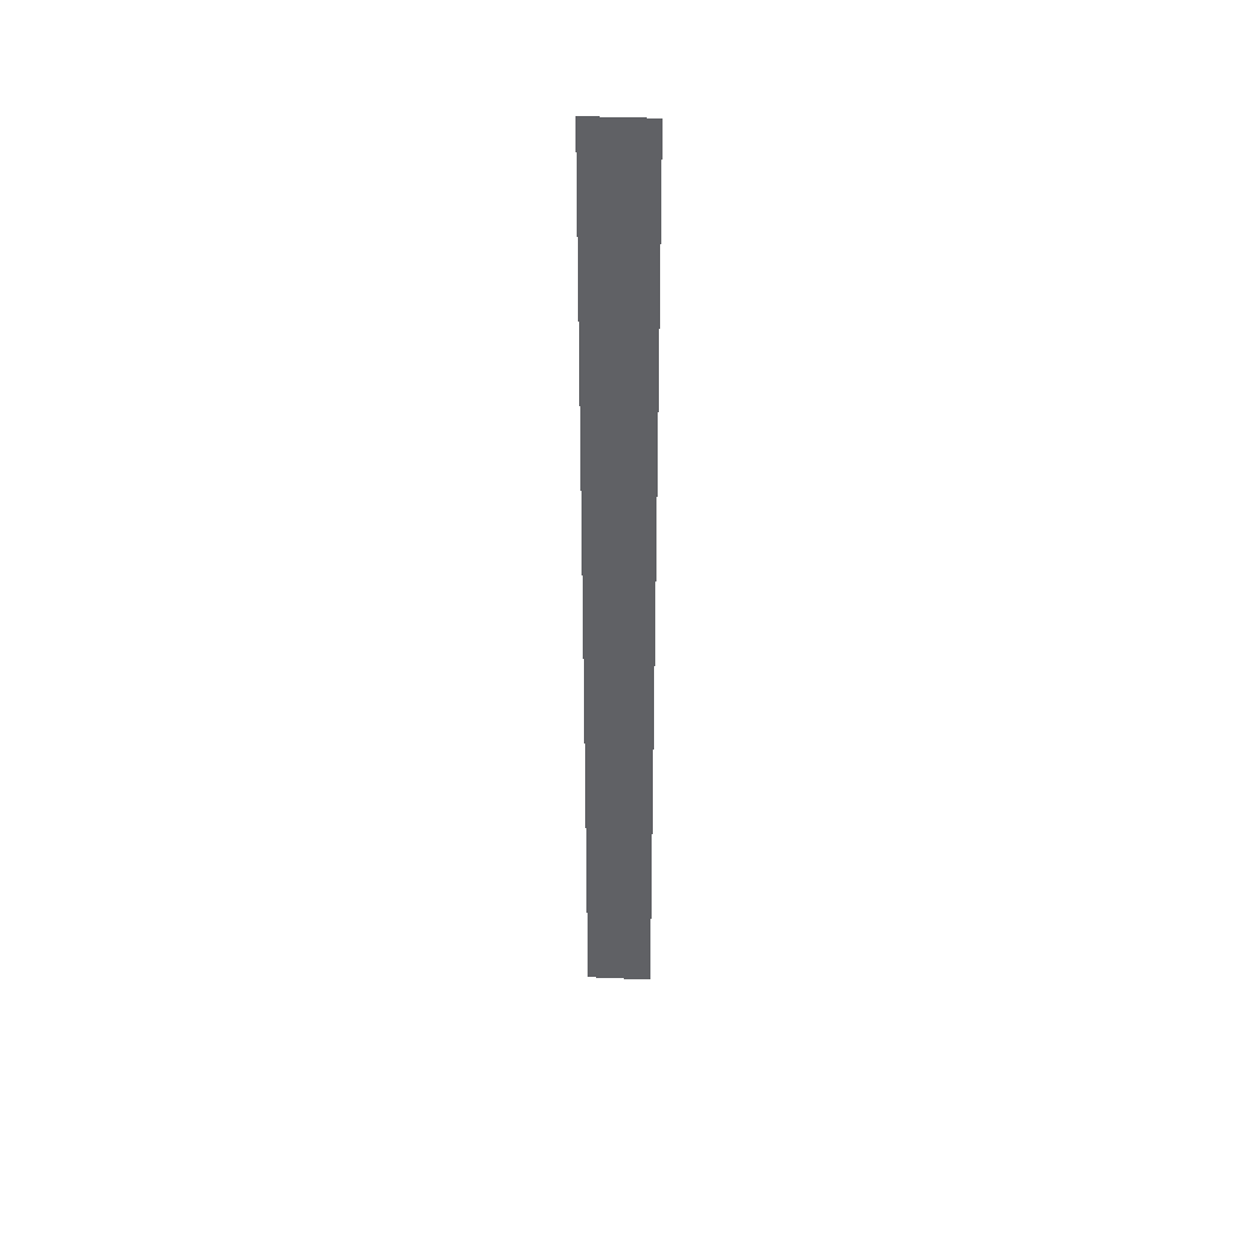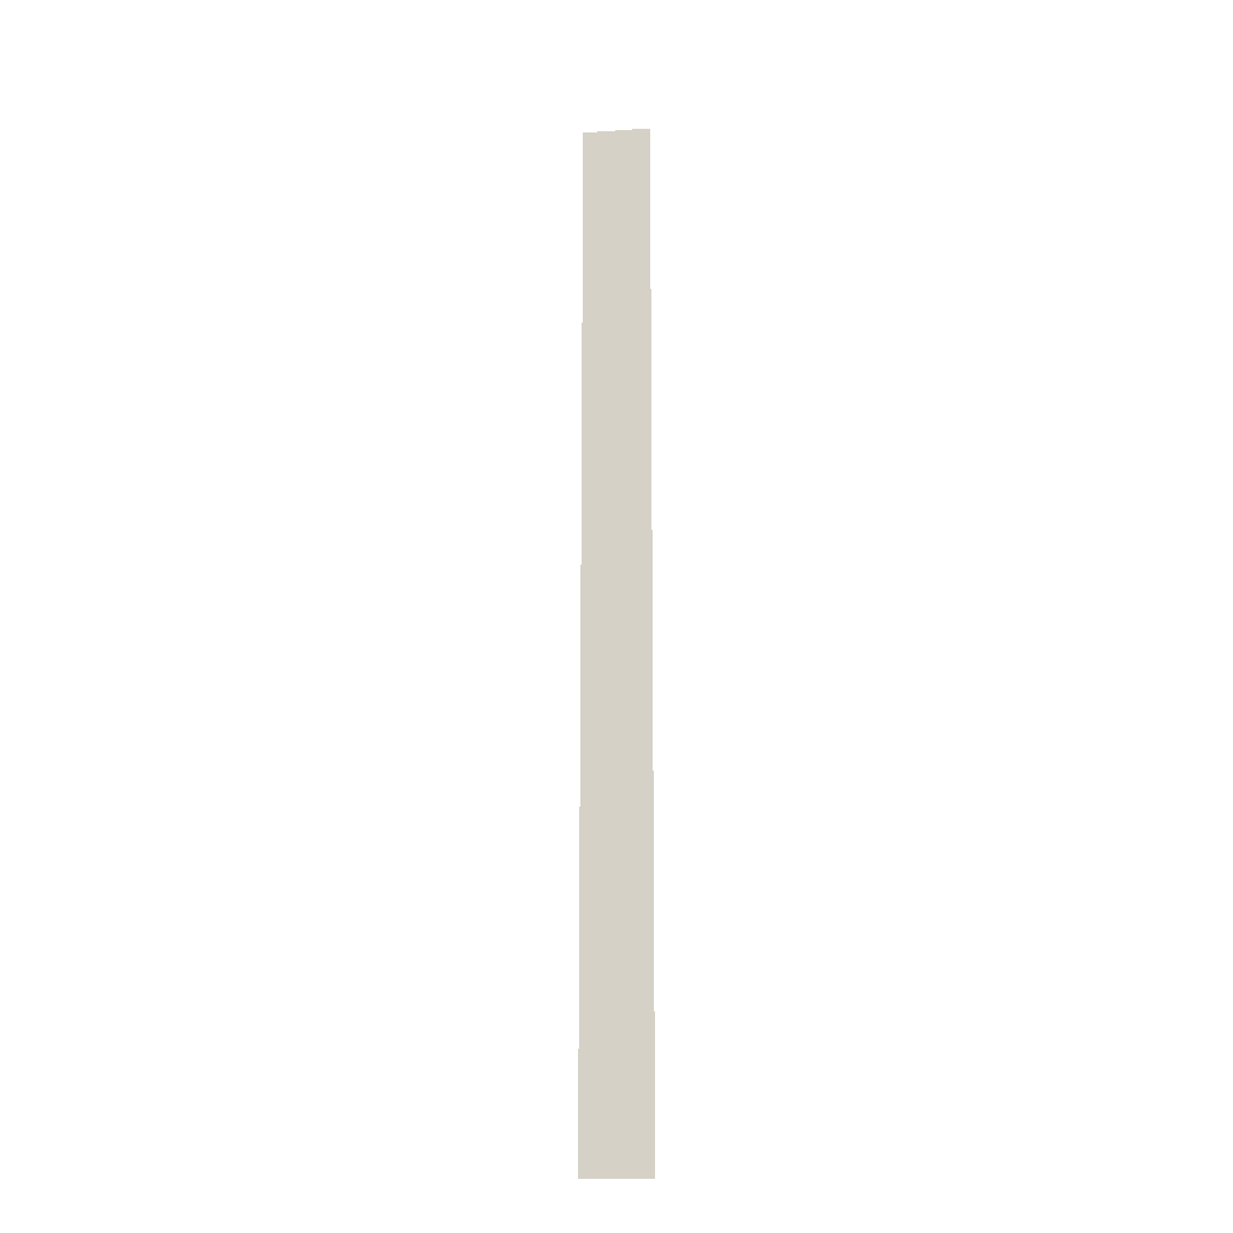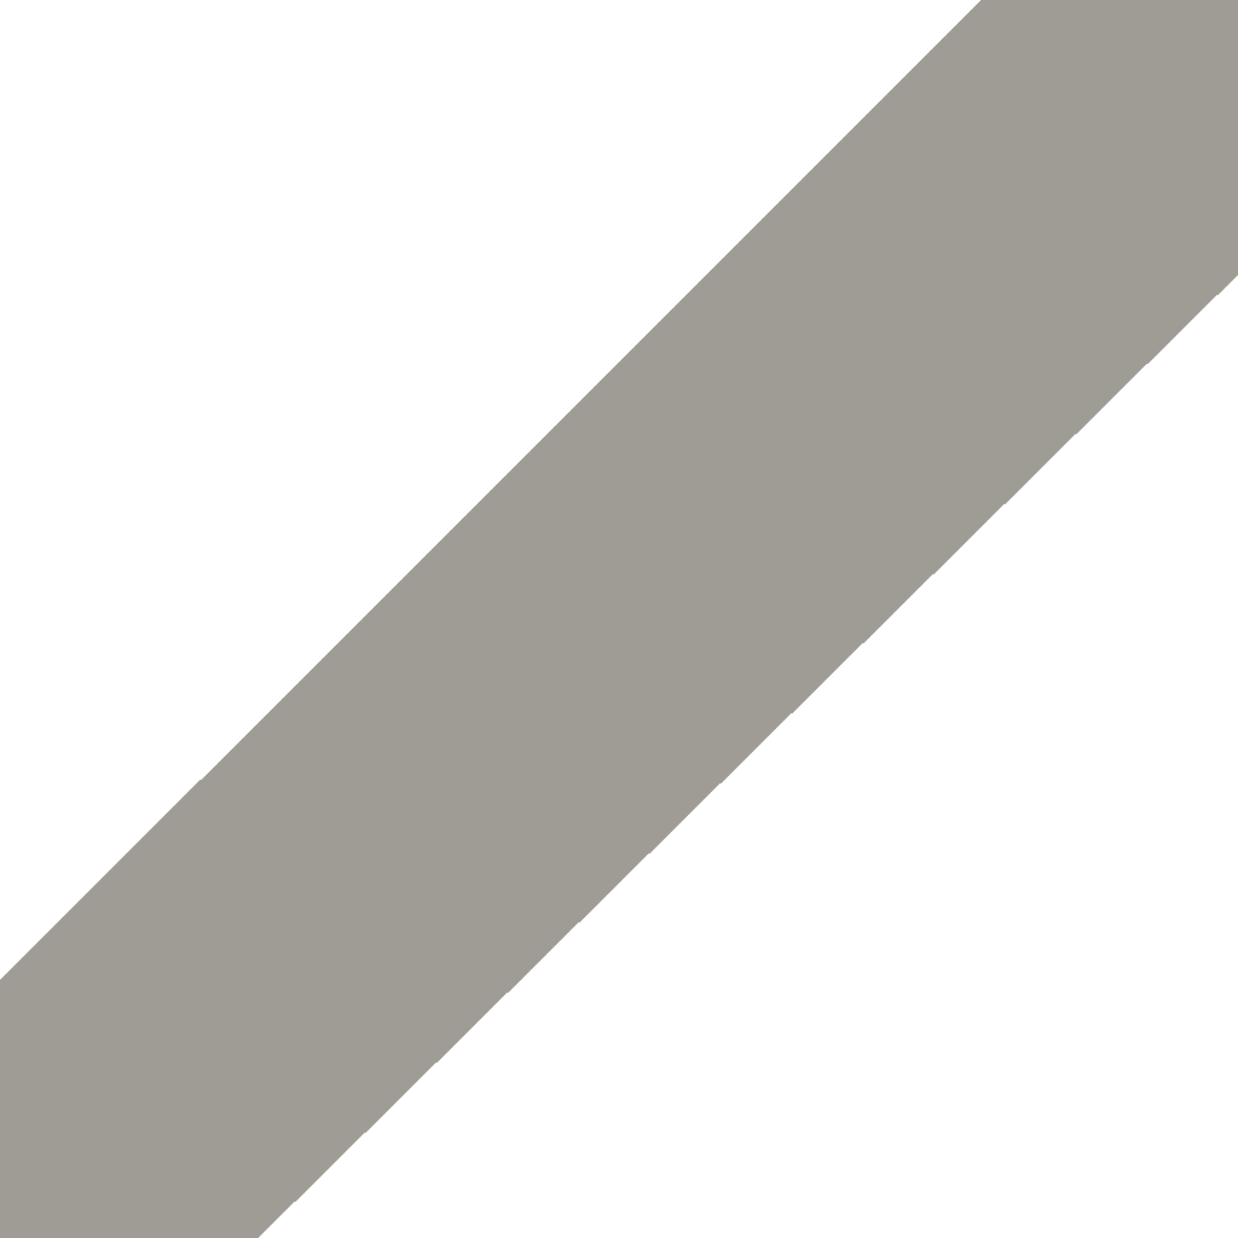
<metadata>
{"format":"obj","ext":"obj","renderer":"f3d","projection":"perspective","resolution":1024,"background":"white","views":[{"elev":39.8,"azim":93.2,"up":"+Y"},{"elev":-16.3,"azim":-82.2,"up":"+Y"},{"elev":-52.3,"azim":141.4,"up":"+Z"}]}
</metadata>
<code>
o R_Wall_0.2mx3m
g R_Wall_0.2mx3m
v 0 0 0
v 0 0 0.2
v 0 3 0
v 0 3 0.2
g R_Wall_0.2mx3m
f 3 4 2 1

</code>
